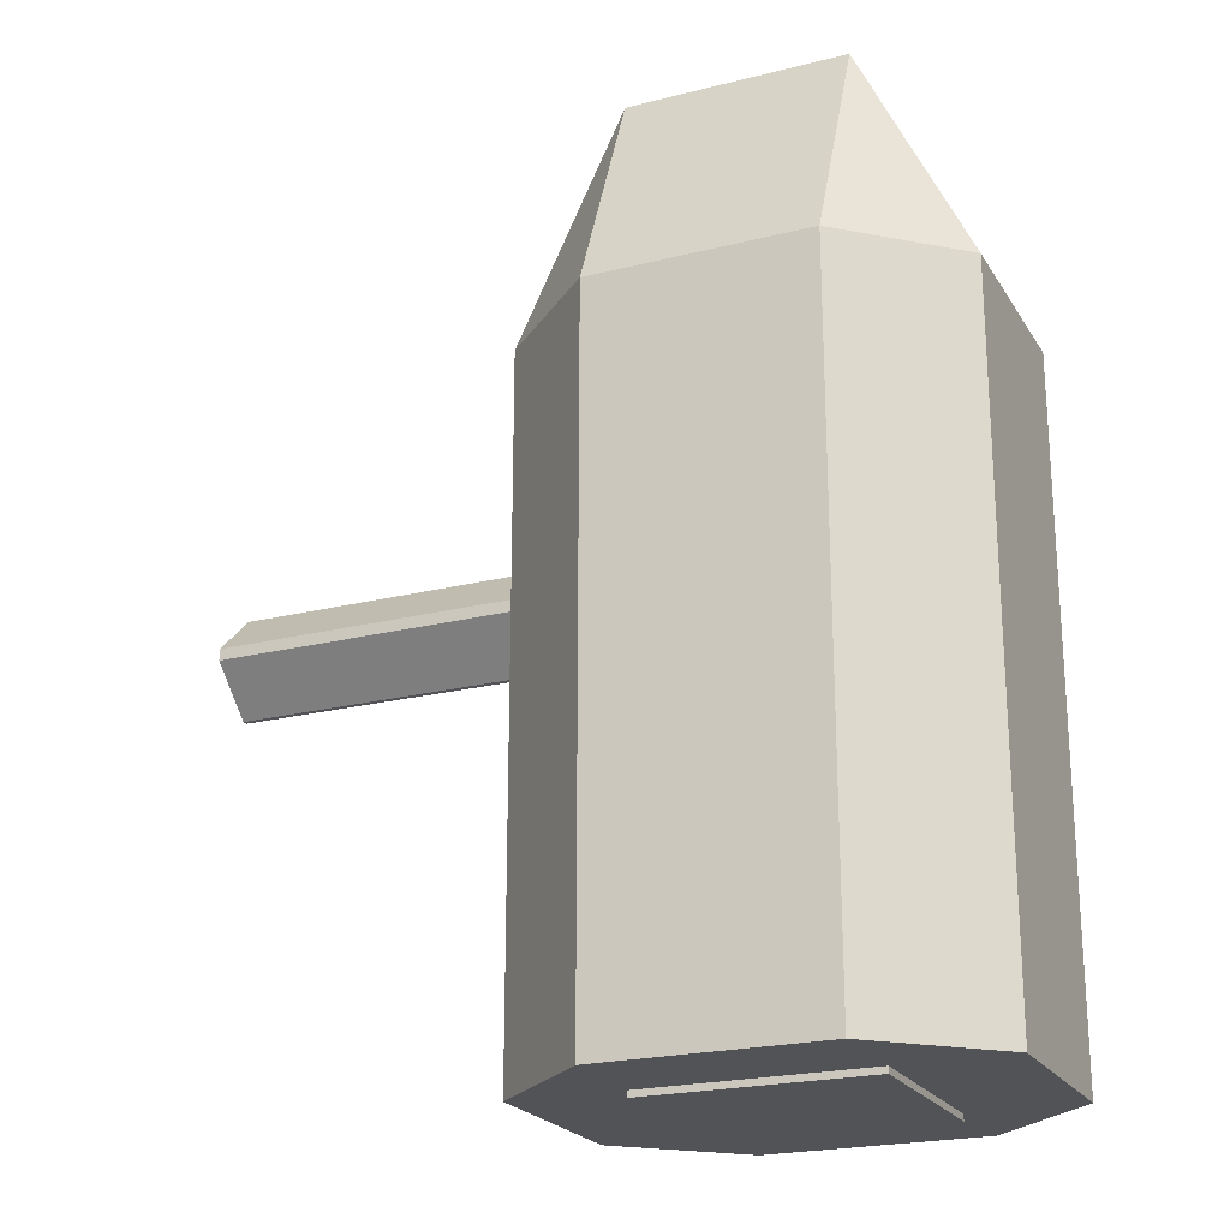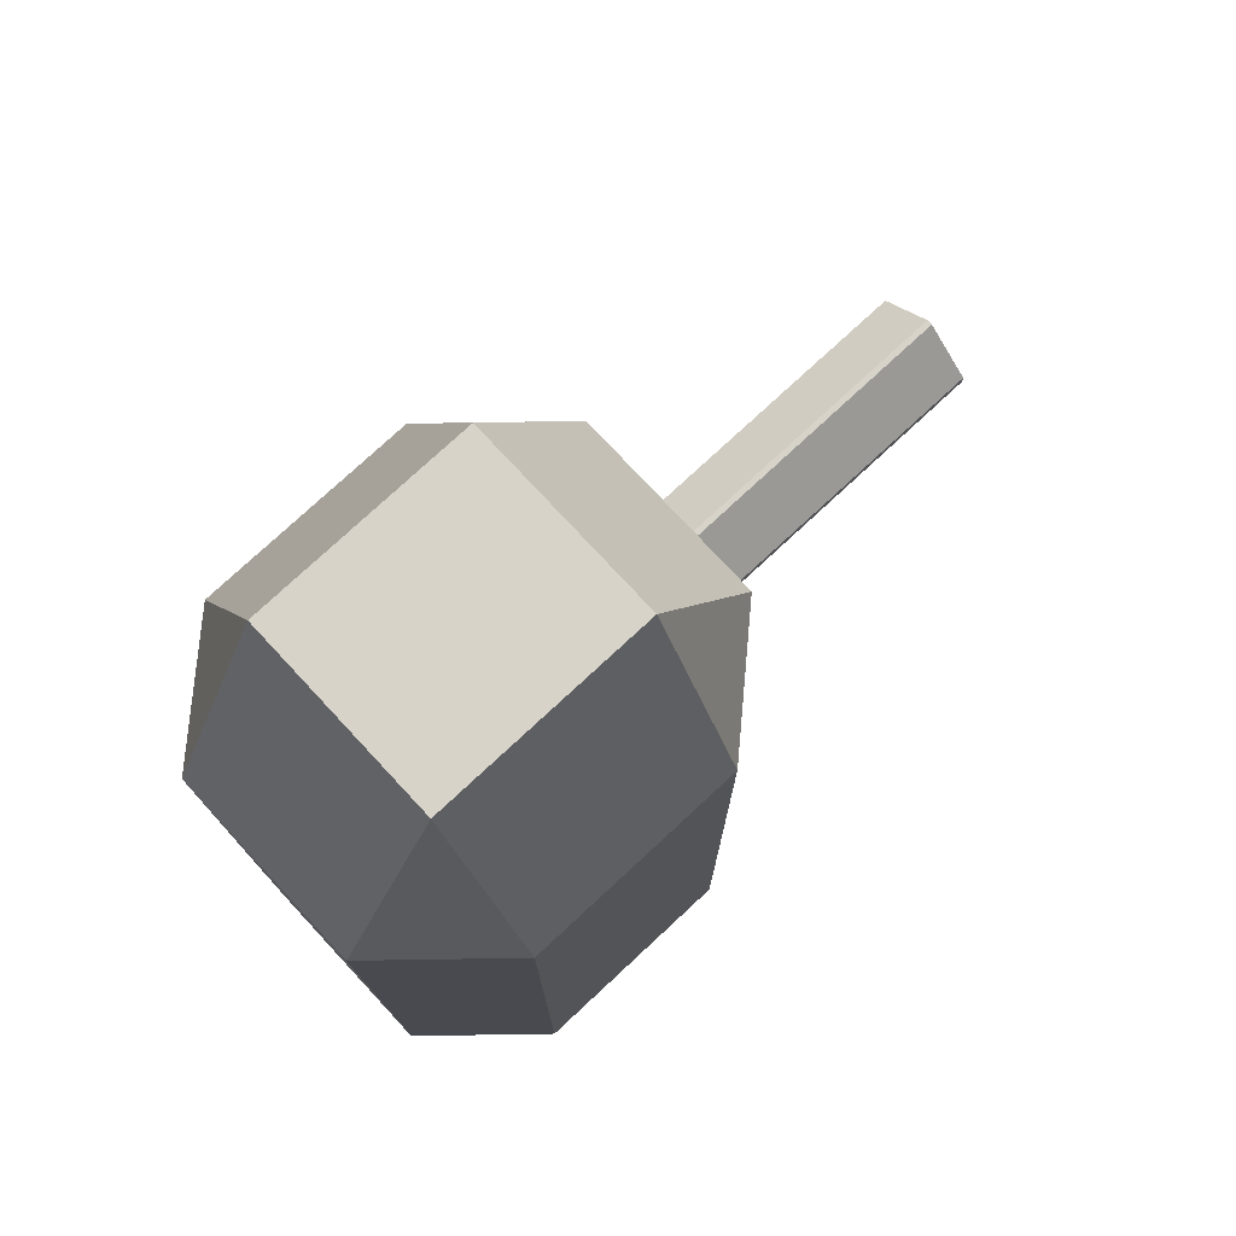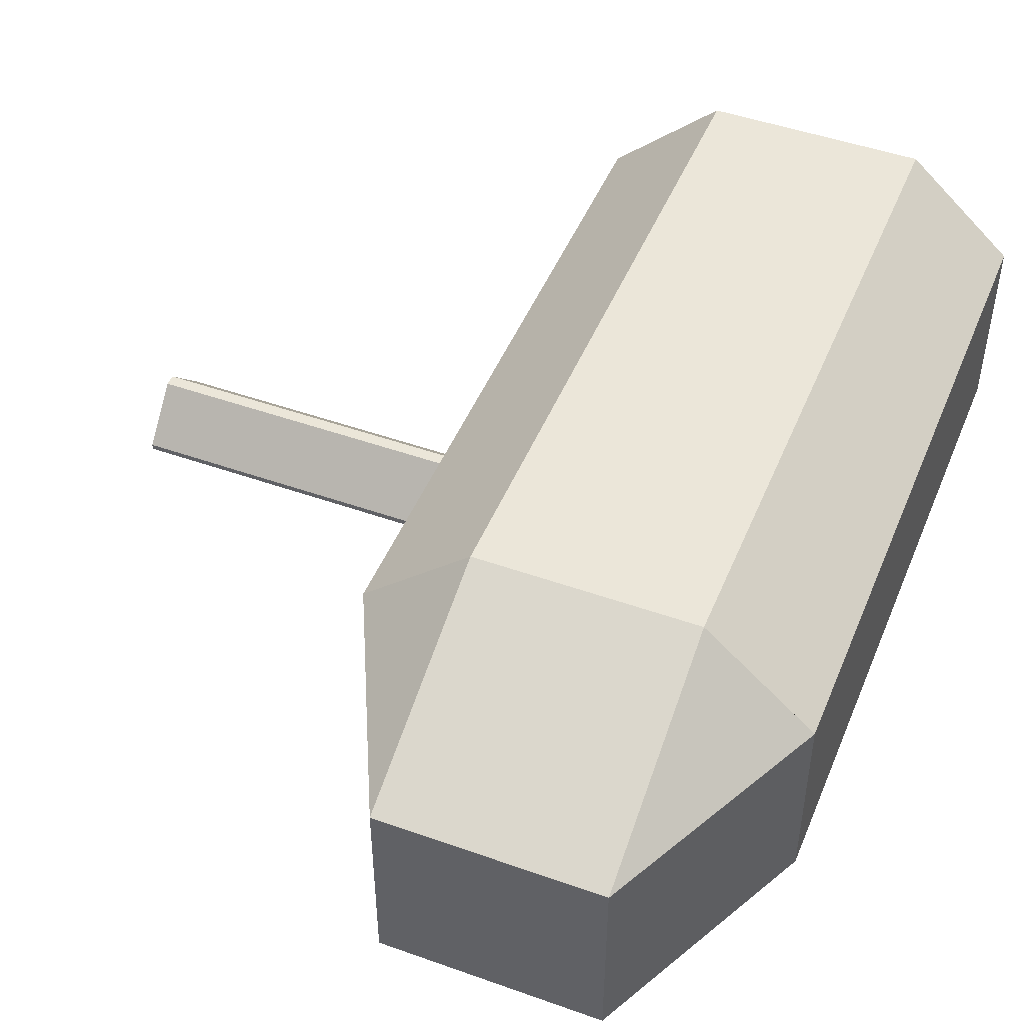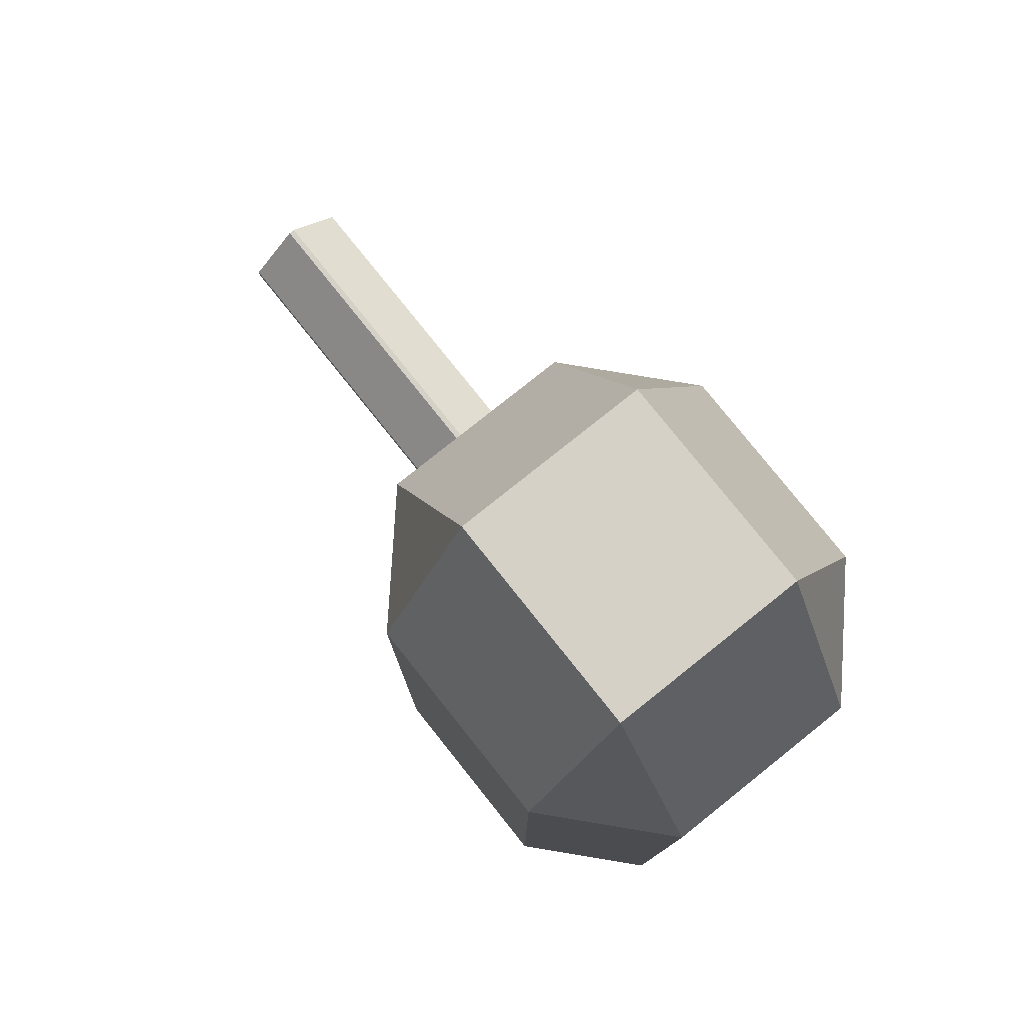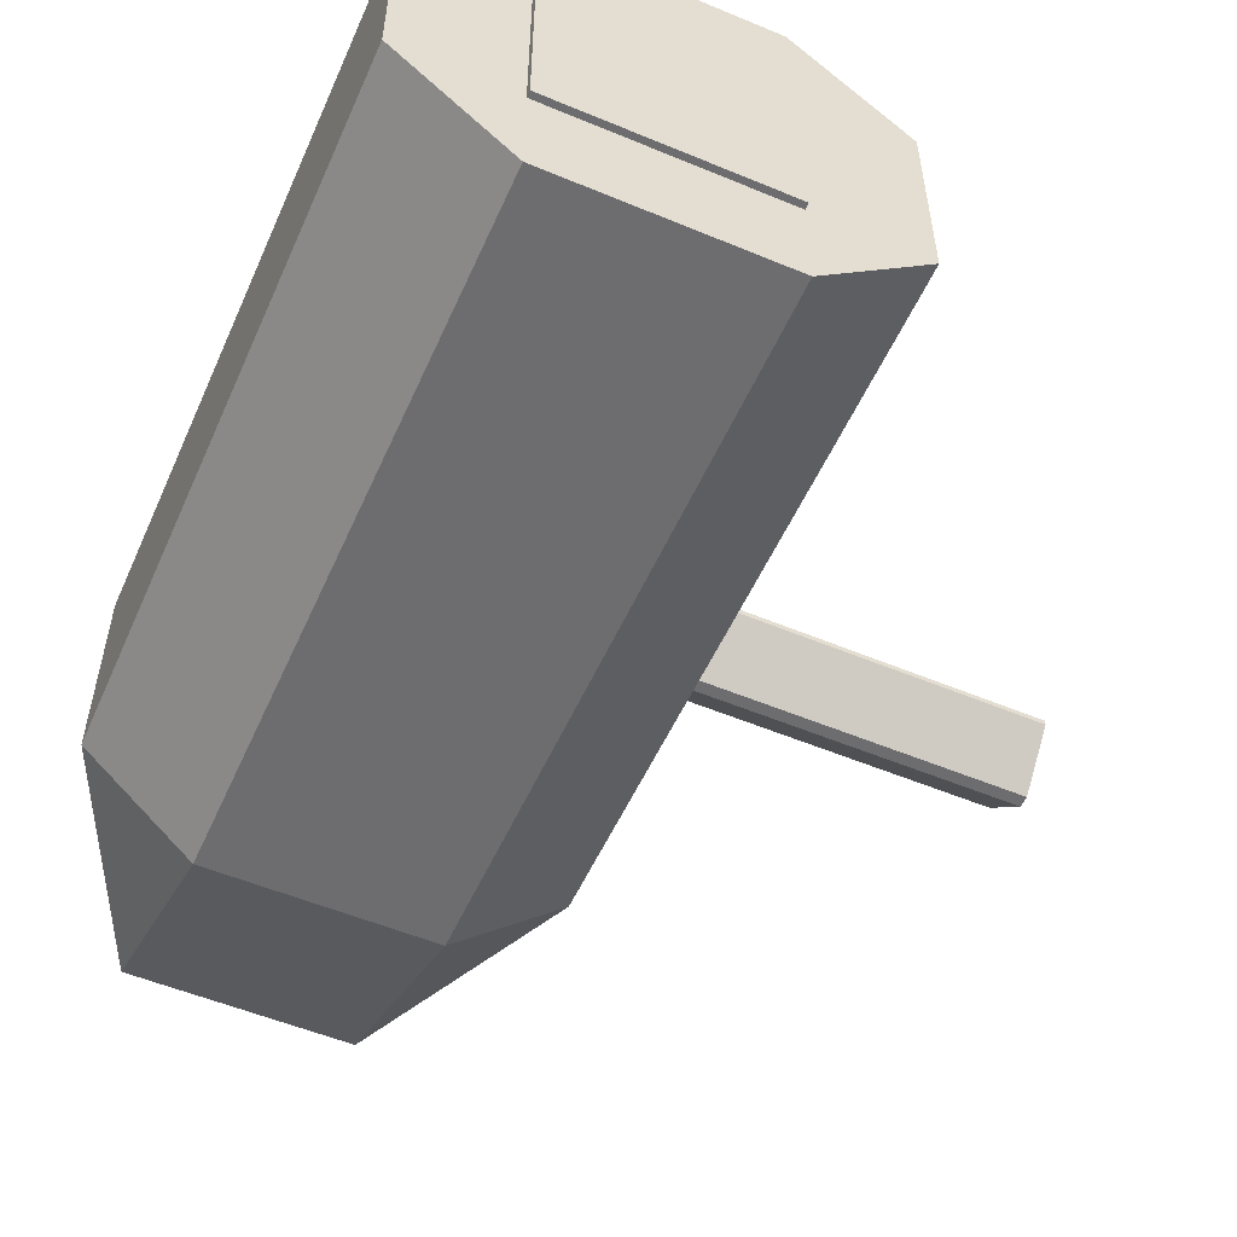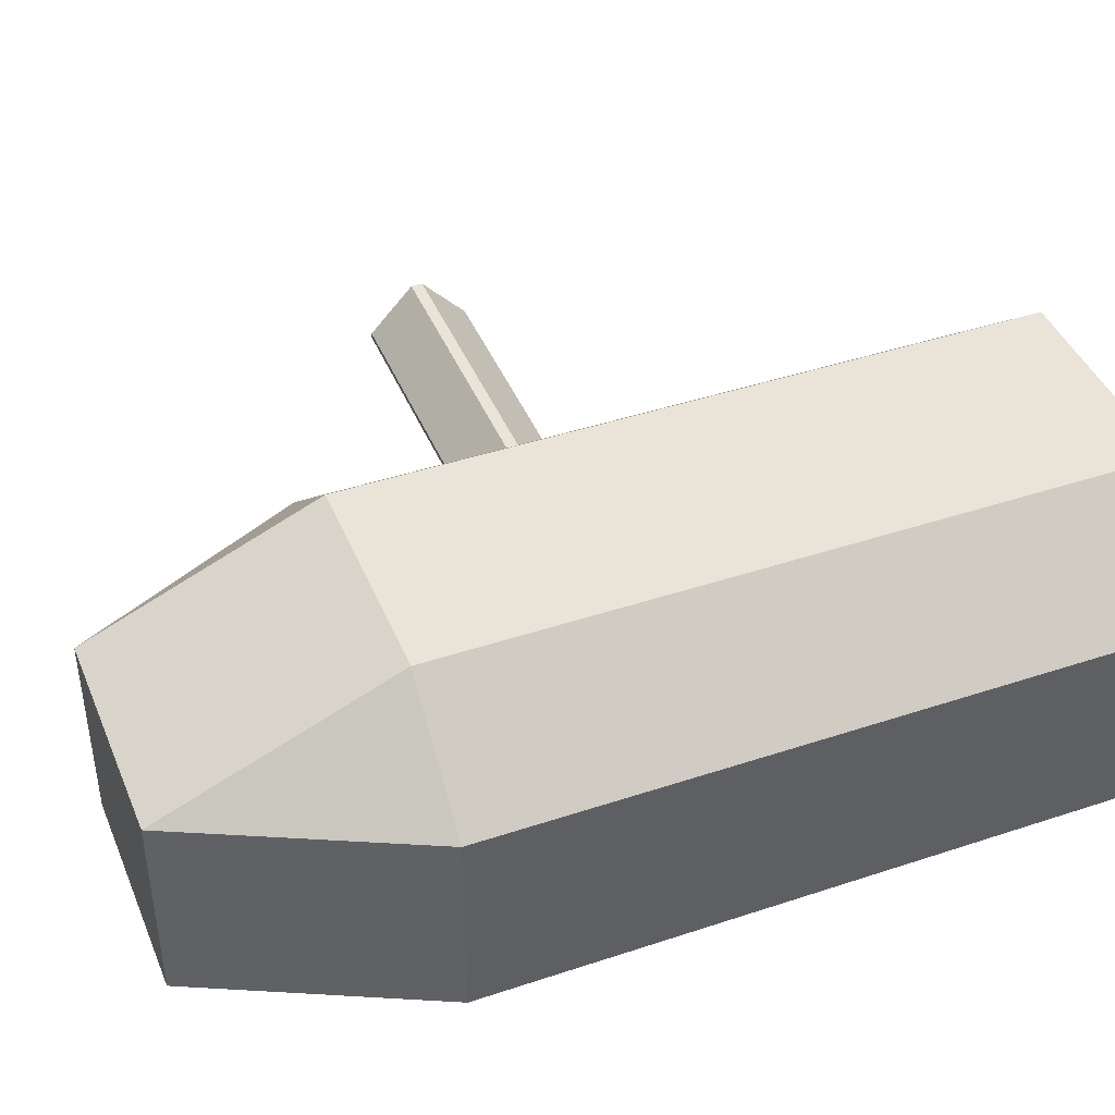
<metadata>
{"format":"obj","ext":"obj","renderer":"f3d","projection":"perspective","resolution":1024,"background":"white","views":[{"elev":-22.1,"azim":23.7,"up":"+Z"},{"elev":76.4,"azim":137.1,"up":"+Z"},{"elev":47.4,"azim":21.9,"up":"+Y"},{"elev":78.9,"azim":51.4,"up":"+Z"},{"elev":-54.1,"azim":156.1,"up":"+Y"},{"elev":42.8,"azim":68.4,"up":"+Y"}]}
</metadata>
<code>
o Right_Pod_Cube.011
v 15.64 -0.05609 0.08042
v 15.64 0.05609 0.08042
v 15.64 -0.05609 -1.976
v 15.64 -1.028 -1.065
v 15.64 1.028 -0.8309
v 15.64 1.028 -1.065
v 15.64 0.05609 -1.976
v 15.64 -1.028 -0.8309
v 22.28 -0.05609 0.08042
v 22.28 0.05609 0.08042
v 22.28 -0.05609 -1.976
v 22.28 -1.028 -1.065
v 22.28 1.028 -0.8309
v 22.28 1.028 -1.065
v 22.28 0.05609 -1.976
v 22.28 -1.028 -0.8309
v -2.79 -1.993 0.6463
v 22.22 -1.993 -0.9477
v 22.22 1.993 -0.9477
v 31.07 -3e-06 -10.19
v 22.22 1e-06 -10.19
v 26.64 3.985 -10.19
v 26.64 -3.985 -10.19
v 26.64 -1e-06 8.298
v 31.07 -1.993 -10.19
v 22.22 1.993 -10.19
v 28.86 3.985 -10.19
v 24.43 -3.985 -10.19
v 31.07 1.993 -10.19
v 22.22 -1.993 -10.19
v 24.43 3.985 -10.19
v 28.86 -3.985 -10.19
v 28.86 -2e-06 8.298
v 24.43 -0 8.298
v 26.64 -1.993 8.298
v 26.64 1.993 8.298
v 26.64 -1.993 -10.19
v 26.64 1.993 -10.19
v 28.86 -2e-06 -10.19
v 24.43 -0 -10.19
v 26.64 3.985 -0.9477
v 31.07 -3e-06 -0.9477
v 26.64 -3.985 -0.9477
v 31.07 1.993 -0.9477
v 28.86 3.985 -0.9477
v 24.43 1.993 -10.19
v 28.86 1.993 -10.19
v 28.86 -1.993 -10.19
v 24.43 1.993 8.298
v 24.43 -1.993 8.298
v 28.86 -1.993 8.298
v 28.86 1.993 8.298
v 24.43 -1.993 -10.19
v 31.07 -1.993 -0.9477
v 28.86 -3.985 -0.9477
v 31.07 0.9963 -10.19
v 22.22 -0.9963 -10.19
v 25.54 3.985 -10.19
v 27.75 -3.985 -10.19
v 25.54 -1e-06 8.298
v 26.64 0.9963 8.298
v 26.64 -2.989 -10.19
v 29.96 -2e-06 -10.19
v 26.64 3.985 -5.571
v 31.07 -3e-06 3.675
v 26.64 -3.985 -5.571
v 31.07 -0.9963 -10.19
v 22.22 0.9963 -10.19
v 27.75 3.985 -10.19
v 25.54 -3.985 -10.19
v 27.75 -1e-06 8.298
v 26.64 -0.9963 8.298
v 26.64 2.989 -10.19
v 23.33 0 -10.19
v 26.64 3.985 3.675
v 31.07 -3e-06 -5.571
v 26.64 -3.985 3.675
v 31.07 1.993 3.675
v 31.07 1.993 -5.571
v 31.07 0.9963 -0.9477
v 28.86 3.985 -5.571
v 28.86 3.985 3.675
v 27.75 3.985 -0.9477
v 24.43 0.9963 -10.19
v 24.43 2.989 -10.19
v 25.54 1.993 -10.19
v 23.33 1.993 -10.19
v 28.86 0.9963 -10.19
v 28.86 2.989 -10.19
v 29.96 1.993 -10.19
v 27.75 1.993 -10.19
v 28.86 -2.989 -10.19
v 28.86 -0.9963 -10.19
v 29.96 -1.993 -10.19
v 27.75 -1.993 -10.19
v 25.54 1.993 8.298
v 24.43 0.9963 8.298
v 25.54 -1.993 8.298
v 24.43 -0.9963 8.298
v 27.75 -1.993 8.298
v 28.86 -0.9963 8.298
v 27.75 1.993 8.298
v 28.86 0.9963 8.298
v 24.43 -2.989 -10.19
v 24.43 -0.9963 -10.19
v 25.54 -1.993 -10.19
v 23.33 -1.993 -10.19
v 31.07 -1.993 3.675
v 31.07 -1.993 -5.571
v 31.07 -0.9963 -0.9477
v 28.86 -3.985 -5.571
v 28.86 -3.985 3.675
v 27.75 -3.985 -0.9477
v 27.75 -3.985 3.675
v 27.75 -3.985 -5.571
v 31.07 -0.9963 -5.571
v 31.07 -0.9963 3.675
v 23.33 -0.9963 -10.19
v 25.54 -2.989 -10.19
v 27.75 0.9963 8.298
v 27.75 -0.9963 8.298
v 25.54 0.9963 8.298
v 29.96 -0.9963 -10.19
v 29.96 -2.989 -10.19
v 27.75 2.989 -10.19
v 29.96 2.989 -10.19
v 29.96 0.9963 -10.19
v 23.33 2.989 -10.19
v 25.54 2.989 -10.19
v 27.75 3.985 3.675
v 31.07 0.9963 -5.571
v 31.07 0.9963 3.675
v 27.75 3.985 -5.571
v 23.33 0.9963 -10.19
v 27.75 -2.989 -10.19
v 25.54 -0.9963 8.298
v 23.33 -2.989 -10.19
v 25.54 -3.985 -5.571
v 25.54 -3.985 -0.9477
v 25.54 -3.985 3.675
v 25.54 3.985 -5.571
v 24.43 3.985 -5.571
v 25.54 3.985 -0.9477
v 24.43 3.985 -0.9477
v 25.54 3.985 3.675
v 24.43 3.985 3.675
v 24.43 -3.985 3.675
v 24.43 -3.985 -0.9477
v 24.43 -3.985 -5.571
v 22.22 1.993 3.675
v 22.22 1.993 -5.571
v 22.22 0.9963 -5.571
v 22.22 0.9963 3.675
v 22.22 1e-06 3.675
v 22.22 1e-06 -5.571
v 22.22 -0.9963 3.675
v 22.22 -0.9963 -5.571
v 22.22 -1.993 -5.571
v 22.22 -1.993 3.675
v 22.22 0.9963 -0.9477
v 22.22 1e-06 -0.9477
v 22.22 -0.9963 -0.9477
v 23.33 -2.989 -5.571
v 23.33 -2.989 -0.9477
v 23.33 -2.989 3.675
v 23.33 2.989 -5.571
v 23.33 2.989 -0.9477
v 23.33 2.989 3.675
v 29.96 -2.989 -5.571
v 29.96 -2.989 -0.9477
v 29.96 -2.989 3.675
v 29.96 2.989 3.675
v 29.96 2.989 -0.9477
v 29.96 2.989 -5.571
v 26.64 -1e-06 -10.32
v 26.64 -1.993 -10.32
v 26.64 1.993 -10.32
v 28.86 -2e-06 -10.32
v 24.43 -0 -10.32
v 24.43 1.993 -10.32
v 28.86 1.993 -10.32
v 28.86 -1.993 -10.32
v 24.43 -1.993 -10.32
v 26.64 0.9963 -10.32
v 25.54 -1e-06 -10.32
v 26.64 -0.9963 -10.32
v 27.75 -1e-06 -10.32
v 24.43 0.9963 -10.32
v 25.54 1.993 -10.32
v 28.86 0.9963 -10.32
v 27.75 1.993 -10.32
v 28.86 -0.9963 -10.32
v 27.75 -1.993 -10.32
v 24.43 -0.9963 -10.32
v 25.54 -1.993 -10.32
v 25.54 -0.9963 -10.32
v 27.75 -0.9963 -10.32
v 25.54 0.9963 -10.32
v 27.75 0.9963 -10.32
f 4 3 11 12
f 9 16 12 11 15 14 13 10
f 7 6 14 15
f 3 7 15 11
f 6 5 13 14
f 2 1 9 10
f 1 8 16 9
f 8 4 12 16
f 5 2 10 13
f 162 161 155 157
f 151 26 68 152
f 161 160 152 155
f 160 19 151 152
f 136 72 24 60
f 135 59 23 62
f 38 91 191 177
f 134 74 21 68
f 133 69 22 64
f 131 80 42 76
f 130 83 41 75
f 105 40 179 194
f 129 86 46 85
f 127 63 39 88
f 126 90 47 89
f 125 91 38 73
f 124 32 92
f 123 94 48 93
f 88 39 178 190
f 122 61 36 96
f 51 112 171 108
f 121 101 33 71
f 120 103 52 102
f 119 70 28 104
f 48 95 193 182
f 118 107 30 57
f 116 110 54 109
f 115 59 32 111
f 114 113 55 112
f 77 43 113 114
f 66 23 59 115
f 43 66 115 113
f 113 115 111 55
f 76 42 110 116
f 20 76 116 67
f 67 116 109 25
f 42 65 117 110
f 110 117 108 54
f 105 53 107 118
f 40 105 118 74
f 74 118 57 21
f 47 88 190 181
f 95 37 176 193
f 86 38 177 189
f 62 23 70 119
f 37 62 119 106
f 106 119 104 53
f 71 33 103 120
f 24 71 120 61
f 61 120 102 36
f 101 51 108 117 65 132 78 52 103 33
f 100 51 101 121
f 35 100 121 72
f 72 121 71 24
f 153 154 156 159 50 99 34 97 49 150
f 159 165 147 50
f 60 24 61 122
f 34 60 122 97
f 97 122 96 49
f 93 48 182 192
f 46 86 189 180
f 39 93 192 178
f 67 25 94 123
f 20 67 123 63
f 63 123 93 39
f 25 124 94
f 94 124 92 48
f 89 47 91 125
f 27 89 125 69
f 69 125 73 22
f 126 29 90
f 27 126 89
f 56 20 63 127
f 29 56 127 90
f 90 127 88 47
f 85 46 87 128
f 73 38 86 129
f 22 73 129 58
f 58 129 85 31
f 40 84 188 179
f 37 106 195 176
f 91 47 181 191
f 82 45 83 130
f 79 44 80 131
f 29 79 131 56
f 56 131 76 20
f 44 78 132 80
f 80 132 65 42
f 81 27 69 133
f 45 81 133 83
f 83 133 64 41
f 84 40 74 134
f 46 84 134 87
f 87 134 68 26
f 84 46 180 188
f 53 105 194 183
f 106 53 183 195
f 92 32 59 135
f 48 92 135 95
f 95 135 62 37
f 36 102 52 82 130 75 145 146 49 96
f 98 35 72 136
f 50 98 136 99
f 99 136 60 34
f 53 104 137 107
f 139 43 77 140
f 138 66 43 139
f 70 23 66 138
f 148 139 140 147
f 149 138 139 148
f 28 70 138 149
f 64 22 58 141
f 141 58 31 142
f 143 141 142 144
f 41 64 141 143
f 145 143 144 146
f 75 41 143 145
f 152 68 21 155
f 18 162 157 158
f 155 21 57 157
f 157 57 30 158
f 85 128 31
f 87 26 128
f 107 137 30
f 104 28 137
f 174 126 27 81
f 169 124 25 109
f 163 158 30 137
f 156 154 161 162
f 154 153 160 161
f 153 150 19 160
f 159 156 162 18
f 164 18 158 163
f 165 159 18 164
f 167 168 146 144
f 166 167 144 142
f 128 166 142 31
f 147 165 164 148
f 148 164 163 149
f 149 163 137 28
f 19 150 168 167
f 151 19 167 166
f 26 151 166 128
f 49 146 150
f 173 174 81 45
f 173 45 82 172
f 170 55 111 169
f 171 112 55 170
f 108 171 170 54
f 54 170 169 109
f 111 32 124 169
f 98 50 147 140 77 114 112 51 100 35
f 44 79 174 173
f 44 173 172 78
f 82 52 78 172
f 79 29 126 174
f 199 187 175 184
f 198 185 179 188
f 197 193 176 186
f 196 195 183 194
f 186 176 195 196
f 175 186 196 185
f 185 196 194 179
f 192 182 193 197
f 178 192 197 187
f 187 197 186 175
f 184 175 185 198
f 177 184 198 189
f 189 198 188 180
f 190 178 187 199
f 181 190 199 191
f 191 199 184 177
f 1 2 5 6 7 3 4 8

</code>
